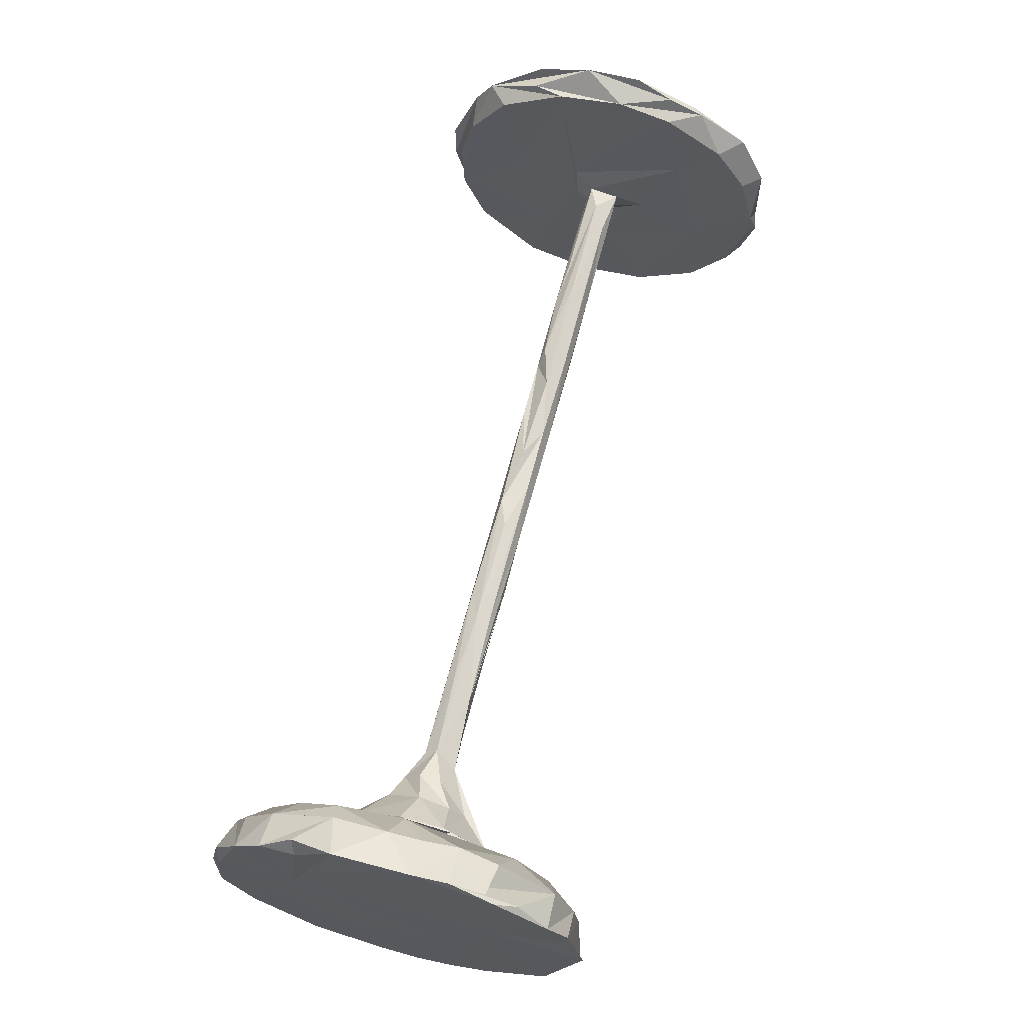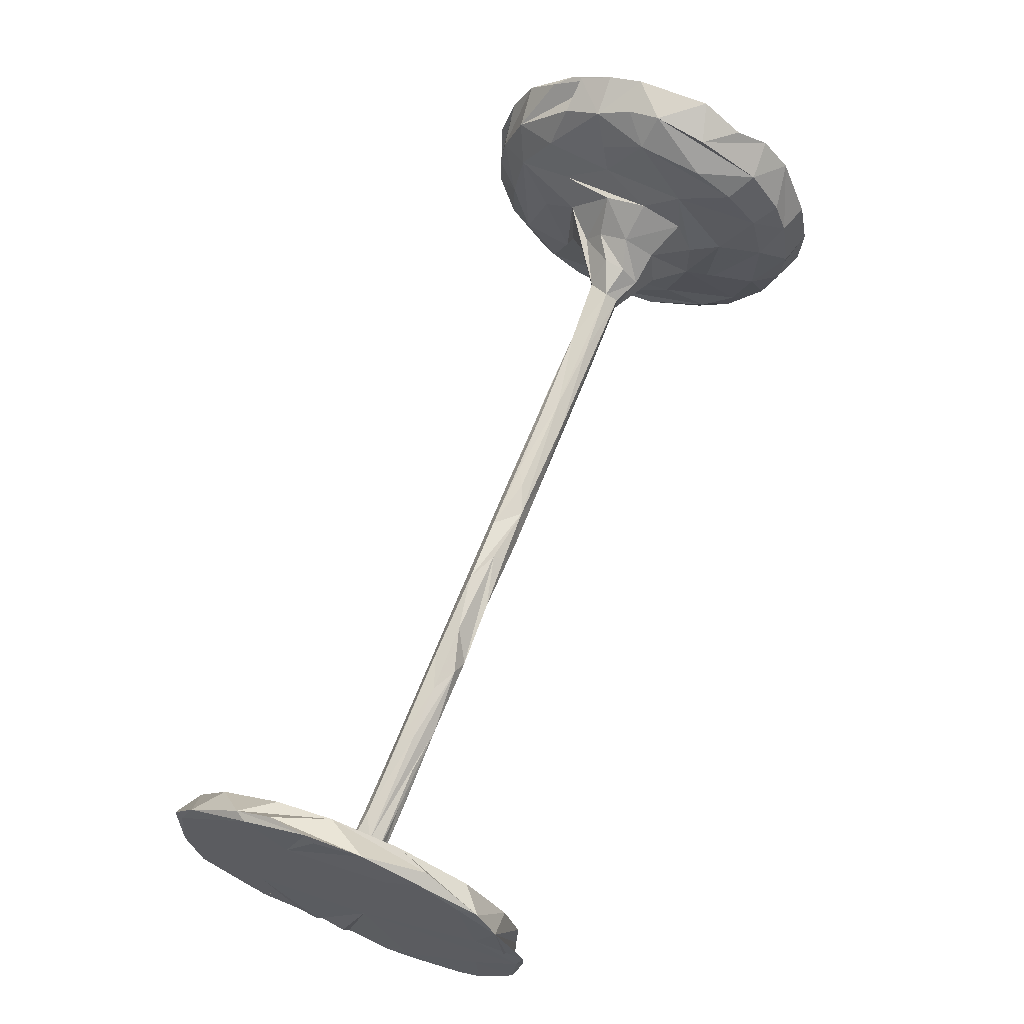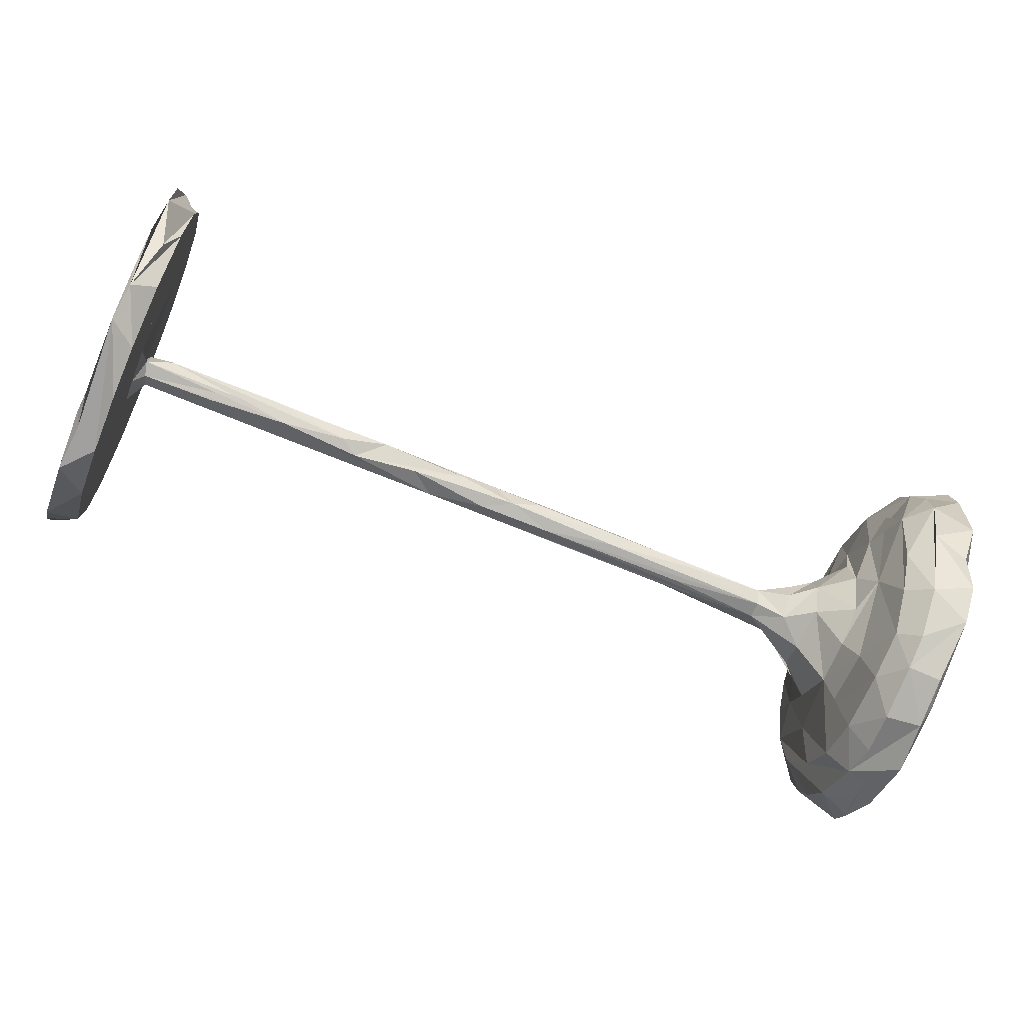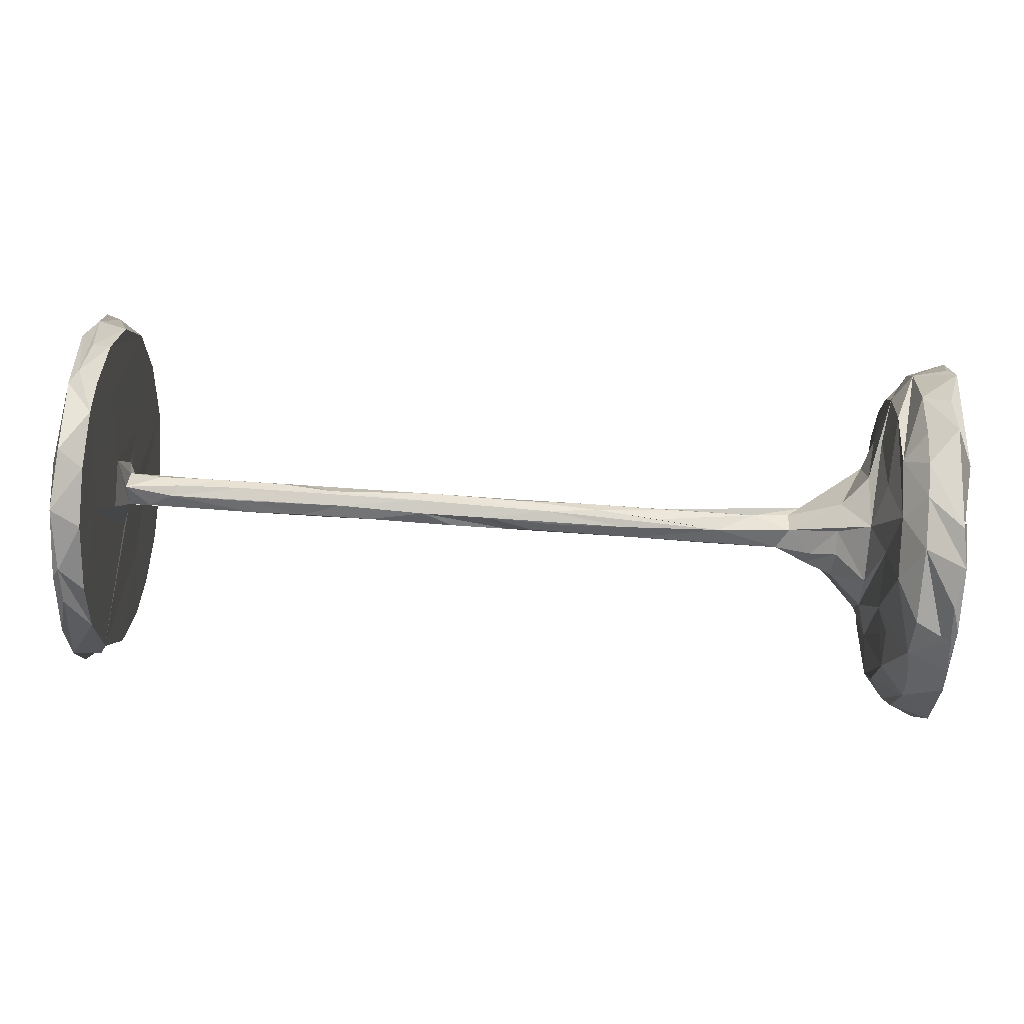
<metadata>
{"format":"obj","ext":"obj","renderer":"f3d","projection":"perspective","resolution":1024,"background":"white","views":[{"elev":65.4,"azim":-75.3,"up":"+Y"},{"elev":64.6,"azim":111.3,"up":"+Y"},{"elev":-68.4,"azim":157.4,"up":"+Z"},{"elev":60.0,"azim":-175.6,"up":"+Z"}]}
</metadata>
<code>
v -0.792 0.1101 -0.3253
v 0.7933 0.1307 -0.2877
v 0.8382 0.04292 -0.3396
v -0.8046 0.2168 -0.2713
v -0.7938 0.01832 -0.3439
v 0.8354 0.2273 -0.2559
v -0.8049 0.1884 -0.2478
v -0.7362 0.1047 -0.305
v -0.739 0.163 -0.2803
v 0.8423 8e-06 -0.3281
v 0.7932 0.04093 -0.3129
v -0.7361 0.002645 -0.3233
v 0.8316 -0.02577 -0.3373
v -0.8048 0.05168 -0.3249
v 0.8421 0.1689 -0.2898
v 0.793 0.2298 -0.219
v 0.7929 -0.06757 -0.3092
v -0.7045 0.1369 -0.2458
v 0.8408 -0.1182 -0.3201
v -0.8044 0.2685 -0.2219
v 0.8414 0.3062 -0.1558
v 0.8427 0.05698 -0.2507
v -0.8044 -0.08139 -0.3386
v 0.8131 0.2879 -0.1576
v 0.8425 0.2449 -0.2212
v -0.6994 0.04954 -0.2712
v -0.7405 -0.07689 -0.3142
v -0.7872 0.2983 -0.1675
v -0.805 -0.08151 -0.2434
v -0.7389 0.2382 -0.2223
v -0.6998 0.2035 -0.1872
v 0.7933 0.04671 -0.1909
v -0.8023 0.3357 -0.09107
v -0.6999 -0.06405 -0.2677
v -0.7361 -0.1437 -0.2881
v -0.7796 -0.2072 -0.2685
v 0.8426 -0.1183 -0.2489
v -0.7716 -0.1504 -0.3
v -0.8049 0.2707 -0.1595
v 0.7931 0.2979 -0.1008
v -0.7346 0.3039 -0.1096
v -0.6841 0.04641 -0.1877
v 0.793 -0.1729 -0.2665
v -0.7 -0.1481 -0.2337
v 0.8427 0.2394 -0.09176
v -0.6833 0.1687 -0.08835
v -0.8049 0.06213 -0.1845
v -0.8046 -0.1921 -0.2881
v -0.6619 0.03621 -0.1319
v -0.736 -0.2348 -0.222
v -0.6995 0.2486 -0.1157
v -0.7409 0.3271 -0.0121
v -0.8049 0.2198 -0.06655
v -0.7997 -0.2623 -0.2261
v -0.6853 -0.09302 -0.1691
v -0.805 -0.2034 -0.08582
v -0.6628 -0.04816 -0.1315
v 0.8385 0.3398 -0.05631
v -0.805 0.02807 -0.00241
v 0.7929 -0.276 -0.1528
v -0.6082 0.05468 -0.06462
v 0.842 -0.238 -0.2537
v -0.6996 0.2768 0.003739
v -0.6862 -0.1783 -0.08971
v 0.8425 -0.2699 -0.2109
v 0.8396 0.34 0.04455
v -0.6648 0.1022 -0.1005
v -0.6633 0.1365 -0.02305
v -0.5585 0.01515 -0.05141
v -0.8049 0.312 0.02233
v 0.793 0.05243 -0.06061
v -0.6987 -0.2108 -0.1733
v 0.8429 0.1958 0.09326
v -0.6067 0.08366 -0.00717
v 0.7916 -0.01342 -0.05813
v -0.5574 0.05121 -0.02084
v -0.7365 -0.2813 -0.1575
v -0.8051 -0.3024 -0.1738
v -0.6017 -0.02524 -0.07545
v 0.793 -0.3109 -0.0288
v -0.6618 0.1266 0.05517
v 0.7807 0.02162 -0.02399
v -0.8035 0.3395 0.04725
v -0.5048 0.01283 -0.02781
v -0.5042 -0.01745 -0.02519
v 0.4987 0.008384 -0.03125
v 0.1306 0.01824 -0.02543
v 0.3802 0.02054 -0.02385
v -0.6848 0.1873 0.06762
v 0.7929 -0.1257 -0.1442
v 0.7926 0.3142 0.0193
v 0.6442 -0.001129 -0.03173
v 0.8426 0.3202 0.0299
v -0.3359 -0.003267 -0.02978
v 0.08282 -0.004529 -0.03057
v 0.8413 -0.3166 -0.1114
v -0.6957 0.2449 0.08178
v 0.7738 -0.003988 -0.03026
v -0.7394 0.3218 0.04663
v 0.3488 -0.001125 -0.03095
v 0.5872 0.02089 -0.02397
v 0.2299 0.01298 -0.02919
v -0.3614 0.02811 -0.01259
v -0.1844 0.01691 -0.02679
v 0.1852 -0.02363 -0.02086
v 0.1354 0.0302 -0.007098
v 0.5303 0.03335 -0.002993
v 0.02687 0.02134 -0.02249
v -0.2082 -0.02406 -0.02071
v -0.05329 -0.004043 -0.03022
v 0.5927 -0.02422 -0.02127
v -0.5633 0.05443 0.01915
v -0.8044 -0.3459 -0.04181
v -0.02515 0.03088 -0.002172
v 0.7687 -0.02404 -0.02075
v 0.2979 0.03252 -0.000202
v -0.3414 -0.02433 -0.02071
v 0.4276 0.03153 -0.001698
v -0.2231 0.03107 -0.004359
v 0.7921 0.06368 0.03158
v 0.3208 -0.02505 -0.0188
v 0.7346 0.0319 -0.003752
v -0.4999 0.03142 -0.005906
v -0.08942 -0.02499 -0.01967
v 0.03963 -0.0249 -0.01825
v 0.4644 -0.02526 -0.01888
v 0.6318 -0.03116 0.003864
v -0.6094 0.0696 0.04871
v 0.7931 -0.1571 -0.01754
v -0.0632 0.02593 0.01607
v -0.805 0.2358 0.1181
v -0.805 0.06655 0.1758
v 0.06592 0.02385 0.02087
v -0.7991 0.3299 0.1087
v -0.7375 -0.307 -0.1011
v -0.1324 -0.0306 0.000176
v -0.6638 -0.1253 -0.05892
v -0.2037 0.02375 0.0201
v 0.3577 0.02001 0.02305
v 0.7797 0.01385 0.03109
v 0.1903 0.02379 0.02048
v 0.6914 0.02216 0.02145
v 0.4328 -0.03093 0.005994
v 0.782 -0.03147 0.007256
v -0.736 -0.3198 -0.03766
v -0.5543 -0.05111 0.01285
v 0.839 -0.3397 -0.05736
v 0.7932 -0.06896 -0.01303
v -0.3871 0.01894 0.025
v 0.5431 0.02258 0.02059
v 0.2259 -0.03086 0.005355
v 0.03042 -0.03063 0.005591
v -0.5067 -0.03164 0.003837
v -0.2634 0.007015 0.02943
v 0.5468 -0.001121 0.03028
v -0.04638 0.005142 0.03009
v 0.6796 0.002989 0.03032
v -0.2766 -0.03122 0.005088
v -0.1237 -0.02197 0.02178
v -0.2954 -0.0178 0.0269
v -0.5204 -0.02352 0.02593
v 0.3726 -0.006609 0.03127
v 0.1769 -0.02042 0.02386
v 0.5949 -0.02055 0.02287
v 0.7149 -0.01723 0.02446
v 0.1979 0.000605 0.03098
v -0.1525 -0.004612 0.03064
v -0.4523 -0.01758 0.0276
v 0.001932 -0.01547 0.02756
v 0.4765 -0.0193 0.02449
v 0.7925 0.2903 0.12
v -0.7294 0.2977 0.1086
v -0.5225 0.01304 0.03364
v 0.8425 -0.2884 -0.1042
v -0.6091 0.03468 0.07756
v -0.6111 -0.08084 -0.03468
v 0.8268 0.316 0.115
v -0.7957 0.3021 0.1691
v 0.7922 -0.0143 0.08131
v -0.7003 -0.2707 -0.05489
v -0.6623 -0.1356 0.03579
v -0.8048 0.2893 0.1867
v -0.6106 -0.07353 0.04554
v 0.8302 0.2842 0.1794
v -0.6637 0.05035 0.1312
v -0.687 -0.1929 0.04875
v -0.6999 -0.2723 0.03685
v 0.8429 0.06114 0.04919
v 0.8428 -0.07363 -0.02998
v -0.6156 -0.02009 0.08748
v 0.843 0.2871 0.1595
v -0.6859 0.1179 0.1559
v -0.6626 -0.06213 0.1242
v -0.7924 0.2621 0.2241
v 0.8428 -0.3047 0.03217
v -0.7341 0.2696 0.1763
v -0.805 -0.3487 0.02304
v 0.8329 -0.3367 0.02596
v 0.8403 -0.3064 0.08814
v 0.843 -0.2648 0.1204
v 0.793 0.2191 0.2289
v 0.7929 0.1385 0.1514
v -0.7361 -0.3152 0.06815
v -0.6994 0.1943 0.1962
v -0.805 0.2105 0.2787
v -0.8048 -0.3369 0.08799
v -0.805 -0.09247 0.11
v 0.8431 0.1295 0.3019
v -0.6856 -0.002072 0.1965
v 0.7924 -0.07986 0.2018
v 0.7929 -0.301 0.09792
v -0.6994 0.09947 0.2557
v -0.7359 0.1733 0.2752
v -0.7001 -0.2487 0.118
v -0.6857 -0.1315 0.1445
v 0.8407 0.2113 0.2705
v 0.7928 -0.2364 0.2114
v 0.843 -0.1186 0.1834
v -0.8051 -0.1966 0.2129
v 0.7928 0.1298 0.2883
v -0.6992 -0.2071 0.178
v 0.8345 0.1121 0.3219
v -0.7377 -0.2903 0.1431
v 0.8272 -0.3029 0.1471
v -0.8047 0.1296 0.2986
v -0.8048 -0.3011 0.1635
v 0.8429 0.02972 0.2417
v -0.7971 0.1477 0.3135
v 0.8396 -0.2766 0.2006
v -0.737 0.08685 0.3113
v -0.6997 -0.008225 0.275
v -0.8047 -0.06147 0.3158
v -0.6994 -0.1255 0.2417
v -0.735 -0.2412 0.2149
v -0.8011 -0.2901 0.1896
v -0.7903 -0.228 0.2576
v 0.8426 -0.03043 0.3238
v -0.7381 0.0215 0.3223
v 0.8429 -0.2385 0.2159
v -0.8053 0.03669 0.3456
v 0.7928 -0.04004 0.3133
v 0.8316 -0.2171 0.2602
v 0.7927 0.0251 0.3164
v 0.8258 -0.05596 0.3305
v -0.7376 -0.04455 0.3204
v 0.7931 -0.1453 0.2813
v -0.7905 -0.04371 0.3406
v 0.819 -0.1303 0.3066
v -0.8044 -0.2045 0.2796
v -0.7827 -0.1187 0.3184
v -0.736 -0.1416 0.2911
v 0.843 -0.1497 0.3056
f 95 108 87
f 106 87 108
f 102 95 87
f 110 108 95
f 125 110 95
f 104 108 110
f 84 85 69
f 79 69 85
f 123 84 69
f 94 85 84
f 157 165 140
f 144 140 165
f 142 157 140
f 164 165 157
f 127 144 165
f 179 140 144
f 162 166 163
f 156 163 166
f 143 162 163
f 155 166 162
f 151 143 163
f 170 162 143
f 156 169 163
f 152 163 169
f 167 169 156
f 159 169 167
f 160 159 167
f 152 169 159
f 144 115 148
f 75 148 115
f 179 144 148
f 127 115 144
f 127 143 115
f 111 115 143
f 164 143 127
f 151 105 121
f 126 121 105
f 143 151 121
f 152 105 151
f 106 102 87
f 105 95 102
f 100 105 102
f 125 95 105
f 152 125 105
f 124 125 152
f 163 152 151
f 85 110 125
f 124 109 125
f 85 125 109
f 158 109 124
f 136 124 152
f 94 110 85
f 84 104 110
f 94 84 110
f 103 104 84
f 117 85 109
f 136 158 124
f 117 109 158
f 146 85 117
f 146 117 158
f 158 153 146
f 168 146 153
f 168 153 158
f 61 69 79
f 176 79 85
f 129 179 148
f 82 140 179
f 164 127 165
f 92 115 111
f 126 111 143
f 164 170 143
f 155 170 164
f 157 155 164
f 162 170 155
f 86 111 126
f 121 126 143
f 159 136 152
f 158 136 159
f 149 167 156
f 160 158 159
f 168 158 160
f 154 160 167
f 154 168 160
f 45 21 58
f 6 58 21
f 73 45 58
f 22 21 45
f 91 58 24
f 6 24 58
f 40 91 24
f 177 58 91
f 40 24 6
f 33 28 39
f 20 39 28
f 47 33 39
f 41 28 33
f 205 194 182
f 134 182 194
f 132 205 182
f 213 194 205
f 208 191 216
f 184 216 191
f 237 208 216
f 73 191 208
f 83 182 134
f 213 134 194
f 196 178 134
f 172 134 178
f 213 196 134
f 172 178 196
f 201 216 184
f 171 201 184
f 220 216 201
f 66 184 191
f 73 66 191
f 177 184 66
f 202 201 171
f 91 171 184
f 204 196 213
f 83 134 172
f 204 172 196
f 184 177 91
f 182 83 53
f 131 53 83
f 132 182 53
f 131 83 70
f 33 70 83
f 53 131 70
f 52 83 172
f 172 99 52
f 63 52 99
f 63 99 172
f 89 63 172
f 58 177 66
f 93 66 73
f 58 93 73
f 58 66 93
f 40 171 91
f 53 70 33
f 52 33 83
f 41 33 52
f 157 142 155
f 139 155 142
f 150 139 142
f 166 155 139
f 150 142 107
f 122 107 142
f 118 150 107
f 88 107 122
f 140 122 142
f 82 122 140
f 120 82 179
f 76 123 69
f 103 84 123
f 76 69 74
f 61 74 69
f 128 76 74
f 112 123 76
f 149 119 123
f 103 123 119
f 173 149 123
f 138 119 149
f 119 104 103
f 108 104 119
f 20 28 41
f 114 108 119
f 130 114 119
f 133 108 114
f 130 133 114
f 141 108 133
f 106 108 141
f 166 141 133
f 116 106 141
f 139 116 141
f 100 106 116
f 102 106 100
f 88 100 116
f 86 100 88
f 118 88 116
f 107 88 118
f 139 118 116
f 139 150 118
f 86 88 122
f 82 86 122
f 101 86 82
f 101 98 86
f 92 86 98
f 82 98 101
f 202 82 120
f 202 120 179
f 112 76 128
f 175 112 128
f 132 47 59
f 207 59 47
f 207 132 59
f 53 47 132
f 67 74 61
f 61 49 67
f 46 67 49
f 57 49 61
f 188 189 22
f 10 22 189
f 45 188 22
f 218 189 188
f 235 226 223
f 206 223 226
f 234 235 223
f 249 226 235
f 187 135 180
f 77 180 135
f 72 187 180
f 145 135 187
f 223 203 221
f 214 221 203
f 234 223 221
f 206 203 223
f 224 199 200
f 218 200 199
f 229 224 200
f 189 199 224
f 242 229 200
f 242 224 229
f 197 203 206
f 219 206 226
f 60 43 62
f 19 62 43
f 65 60 62
f 90 43 60
f 54 35 38
f 36 38 35
f 36 54 38
f 48 35 54
f 50 54 36
f 35 50 36
f 78 54 50
f 78 48 54
f 113 48 78
f 174 65 62
f 147 60 65
f 135 78 50
f 77 135 50
f 113 78 135
f 96 65 174
f 147 96 174
f 147 65 96
f 80 60 147
f 198 80 147
f 211 60 80
f 180 77 50
f 56 48 113
f 197 113 135
f 198 147 174
f 145 197 135
f 203 197 145
f 198 189 195
f 224 195 189
f 224 198 195
f 174 189 198
f 197 56 113
f 206 56 197
f 211 80 198
f 218 199 189
f 187 203 145
f 68 67 46
f 42 46 49
f 18 46 42
f 57 42 49
f 31 46 18
f 26 18 42
f 8 18 26
f 55 26 42
f 47 7 14
f 4 14 7
f 23 47 14
f 20 7 47
f 1 14 4
f 20 4 7
f 9 8 4
f 1 4 8
f 30 9 4
f 18 8 9
f 5 14 1
f 5 1 8
f 12 8 26
f 30 18 9
f 15 17 11
f 2 11 17
f 2 15 11
f 19 17 15
f 247 240 250
f 249 250 240
f 251 247 250
f 228 240 247
f 238 228 247
f 132 240 228
f 247 251 238
f 245 238 251
f 238 245 231
f 251 231 245
f 230 238 231
f 237 243 244
f 241 244 243
f 252 237 244
f 222 243 237
f 210 241 243
f 246 244 241
f 232 240 132
f 249 232 132
f 249 240 232
f 225 132 228
f 231 233 212
f 209 212 233
f 230 231 212
f 234 233 231
f 243 202 210
f 179 210 202
f 201 202 243
f 185 212 209
f 215 185 209
f 192 212 185
f 71 82 202
f 47 39 20
f 30 20 41
f 52 30 41
f 4 20 30
f 16 40 6
f 25 21 22
f 2 16 6
f 32 40 16
f 25 6 21
f 15 6 25
f 228 205 225
f 132 225 205
f 230 205 228
f 213 205 230
f 238 230 228
f 222 237 216
f 220 222 216
f 243 222 220
f 243 220 201
f 212 204 213
f 227 73 208
f 89 172 204
f 192 89 204
f 97 63 89
f 71 202 171
f 46 63 97
f 46 97 89
f 40 71 171
f 52 63 51
f 31 51 63
f 30 52 51
f 31 30 51
f 227 45 73
f 53 33 47
f 23 35 48
f 50 35 180
f 44 180 35
f 239 252 200
f 242 200 252
f 218 239 200
f 218 252 239
f 236 235 234
f 249 219 226
f 206 219 249
f 236 249 235
f 249 236 234
f 5 35 23
f 47 23 48
f 17 19 43
f 37 62 19
f 10 37 19
f 174 62 37
f 189 174 37
f 75 90 60
f 17 43 90
f 180 44 72
f 64 72 44
f 29 48 56
f 211 129 75
f 148 75 129
f 60 211 75
f 210 129 211
f 64 187 72
f 34 44 35
f 186 187 64
f 214 203 187
f 224 211 198
f 186 214 187
f 207 56 206
f 217 211 224
f 185 175 81
f 128 81 175
f 192 185 81
f 173 175 185
f 129 210 179
f 81 128 74
f 68 81 74
f 75 82 71
f 74 67 68
f 89 68 46
f 46 31 63
f 30 31 18
f 15 25 22
f 32 16 2
f 17 32 2
f 3 15 22
f 15 2 6
f 227 218 45
f 188 45 218
f 237 218 227
f 86 126 105
f 86 105 100
f 92 111 86
f 98 115 92
f 98 75 115
f 82 75 98
f 79 57 61
f 176 57 79
f 75 32 90
f 17 90 32
f 40 32 75
f 75 71 40
f 55 42 57
f 23 14 5
f 22 10 3
f 13 3 10
f 13 15 3
f 251 250 249
f 234 231 251
f 242 252 244
f 218 237 252
f 248 242 244
f 244 246 248
f 217 248 246
f 210 246 241
f 192 68 89
f 81 68 192
f 212 192 204
f 237 227 208
f 213 230 212
f 217 224 242
f 221 214 186
f 193 221 186
f 221 193 215
f 185 215 193
f 233 221 215
f 217 246 211
f 210 211 246
f 181 193 186
f 186 137 181
f 176 181 137
f 57 137 186
f 176 137 57
f 64 57 186
f 183 181 176
f 44 57 64
f 34 57 44
f 57 34 55
f 26 55 34
f 47 48 29
f 207 47 29
f 34 12 26
f 27 12 34
f 35 12 27
f 35 27 34
f 189 37 10
f 13 10 19
f 12 35 5
f 248 217 242
f 233 234 221
f 29 56 207
f 249 207 206
f 183 176 85
f 146 183 85
f 161 183 146
f 161 181 183
f 190 193 181
f 209 233 215
f 249 234 251
f 15 13 19
f 8 12 5
f 207 249 132
f 161 190 181
f 185 193 190
f 173 190 161
f 168 161 146
f 173 161 168
f 138 133 130
f 138 130 119
f 156 138 149
f 173 123 112
f 141 166 139
f 156 166 133
f 138 156 133
f 154 167 149
f 168 154 149
f 173 168 149
f 175 173 112
f 190 173 185

</code>
